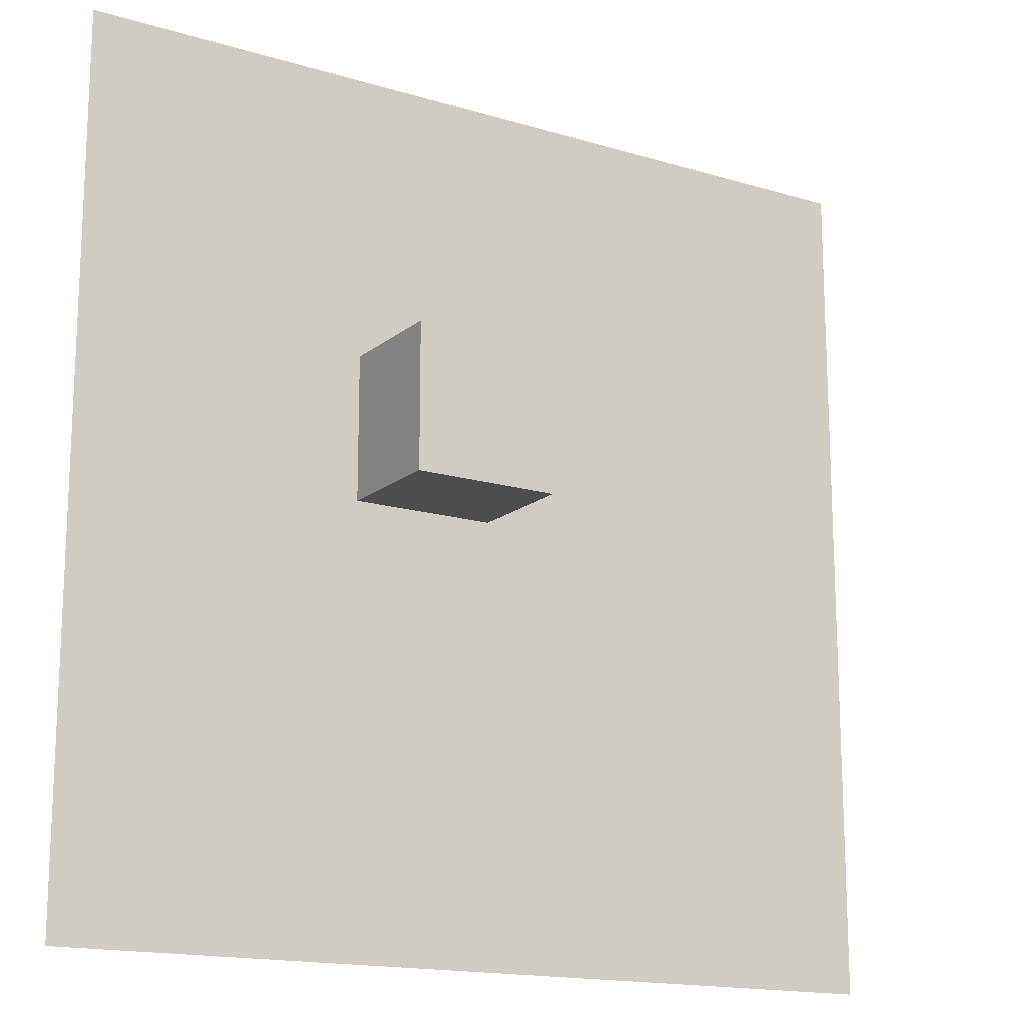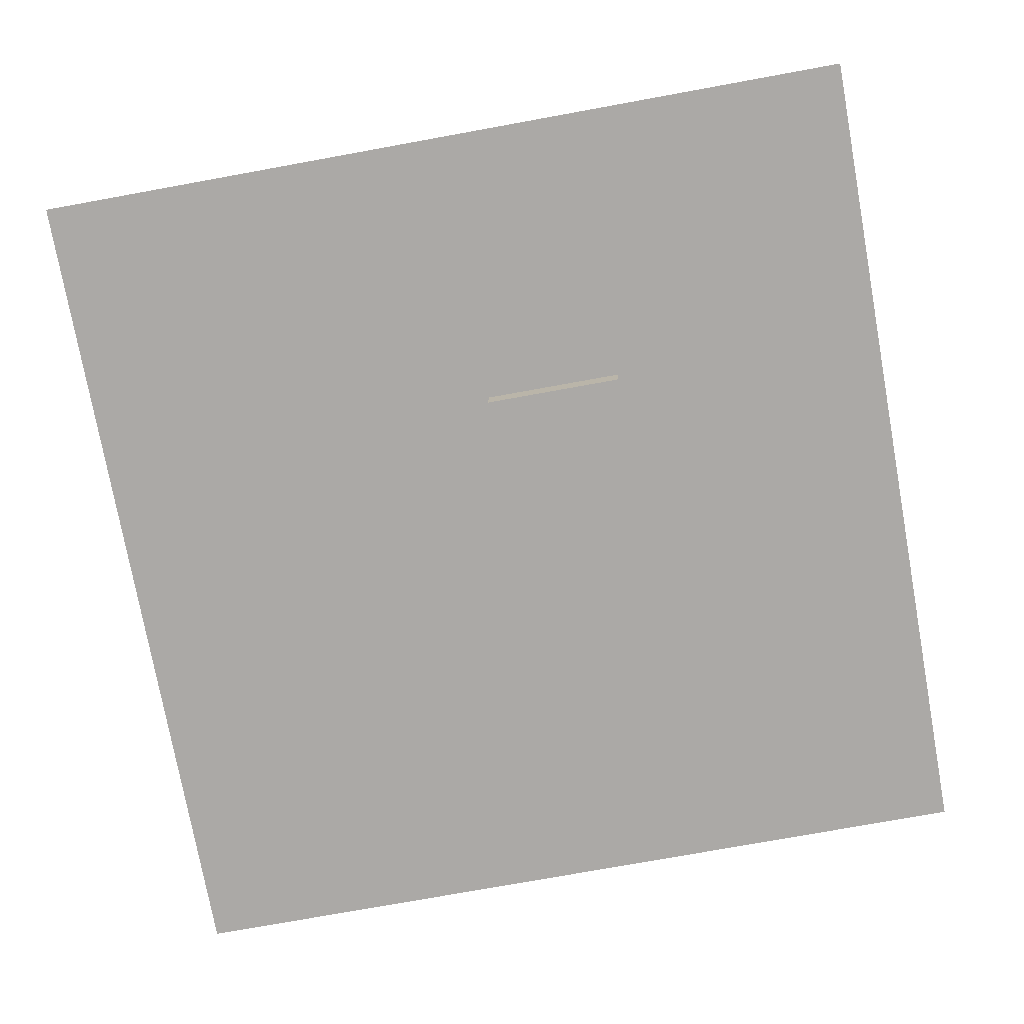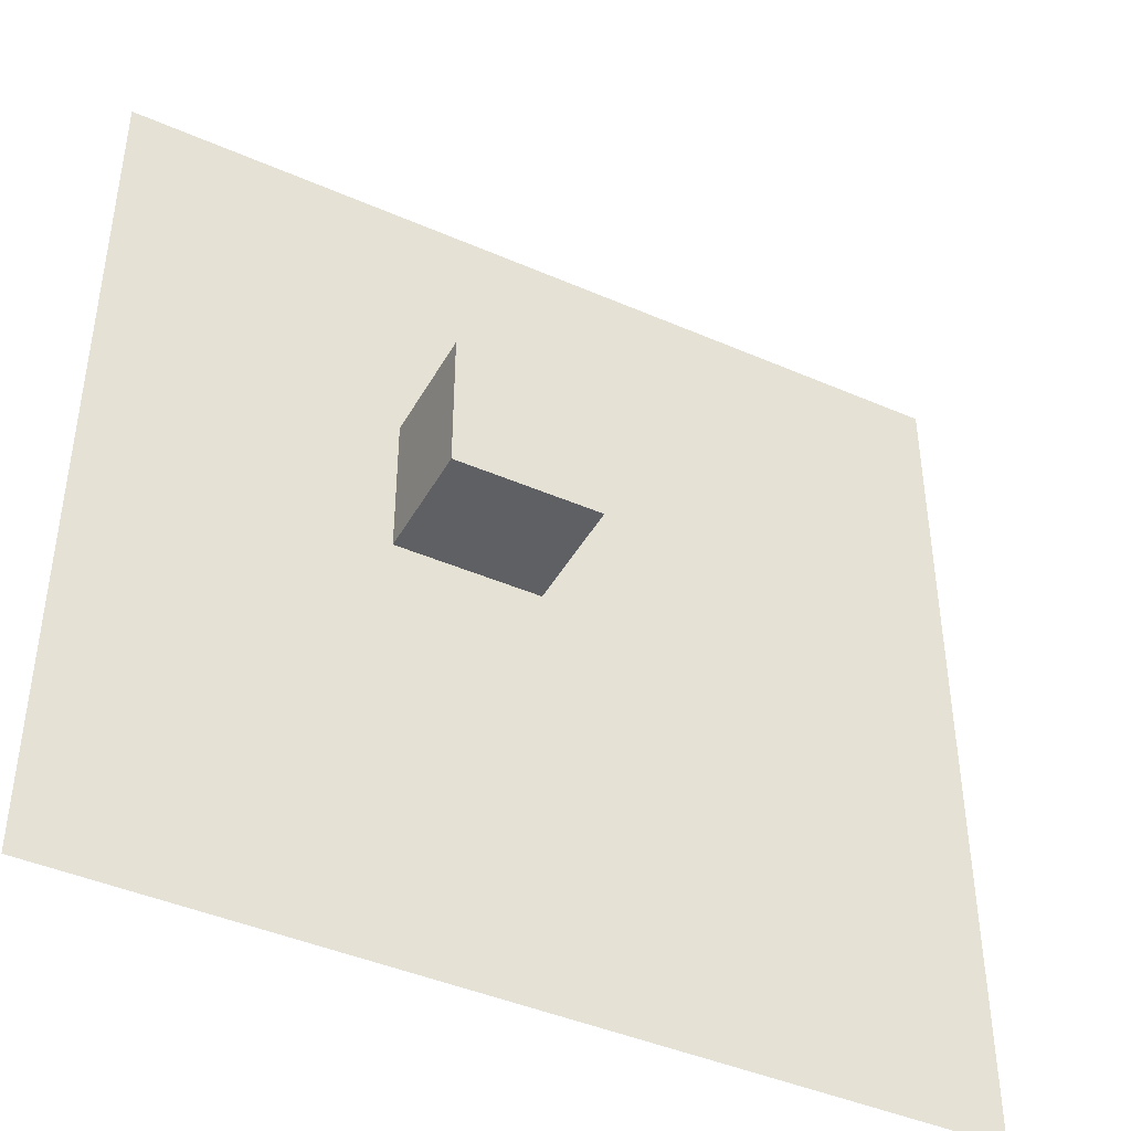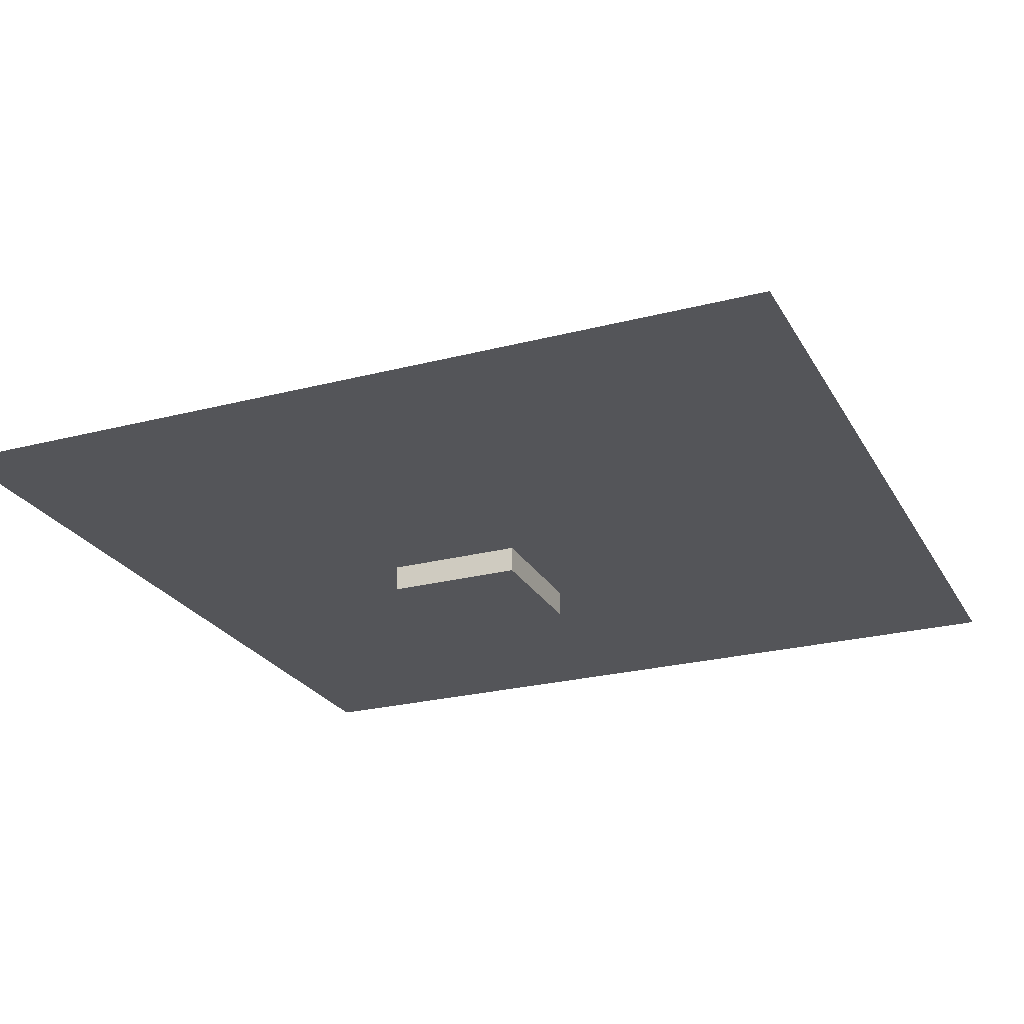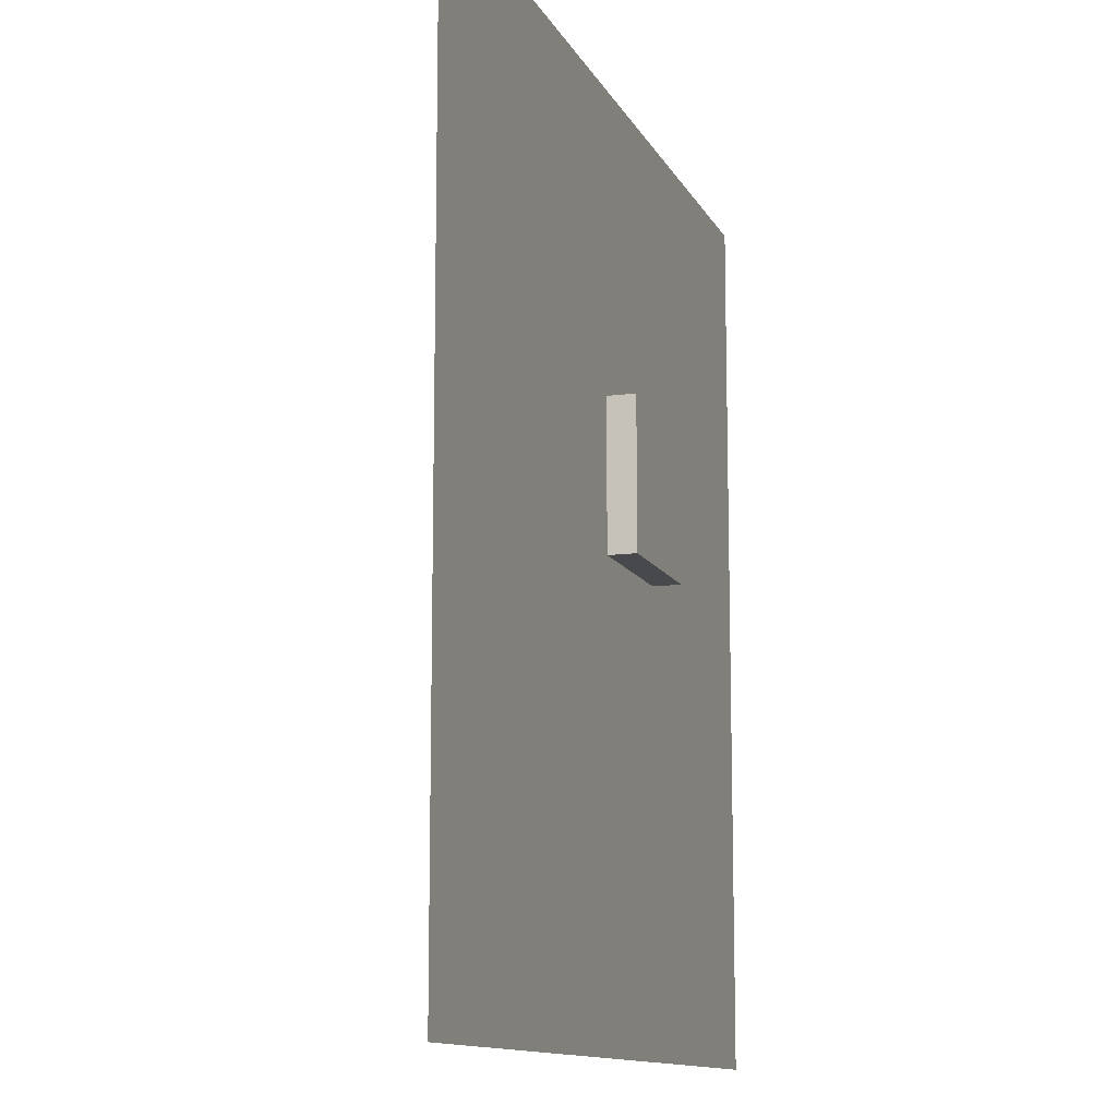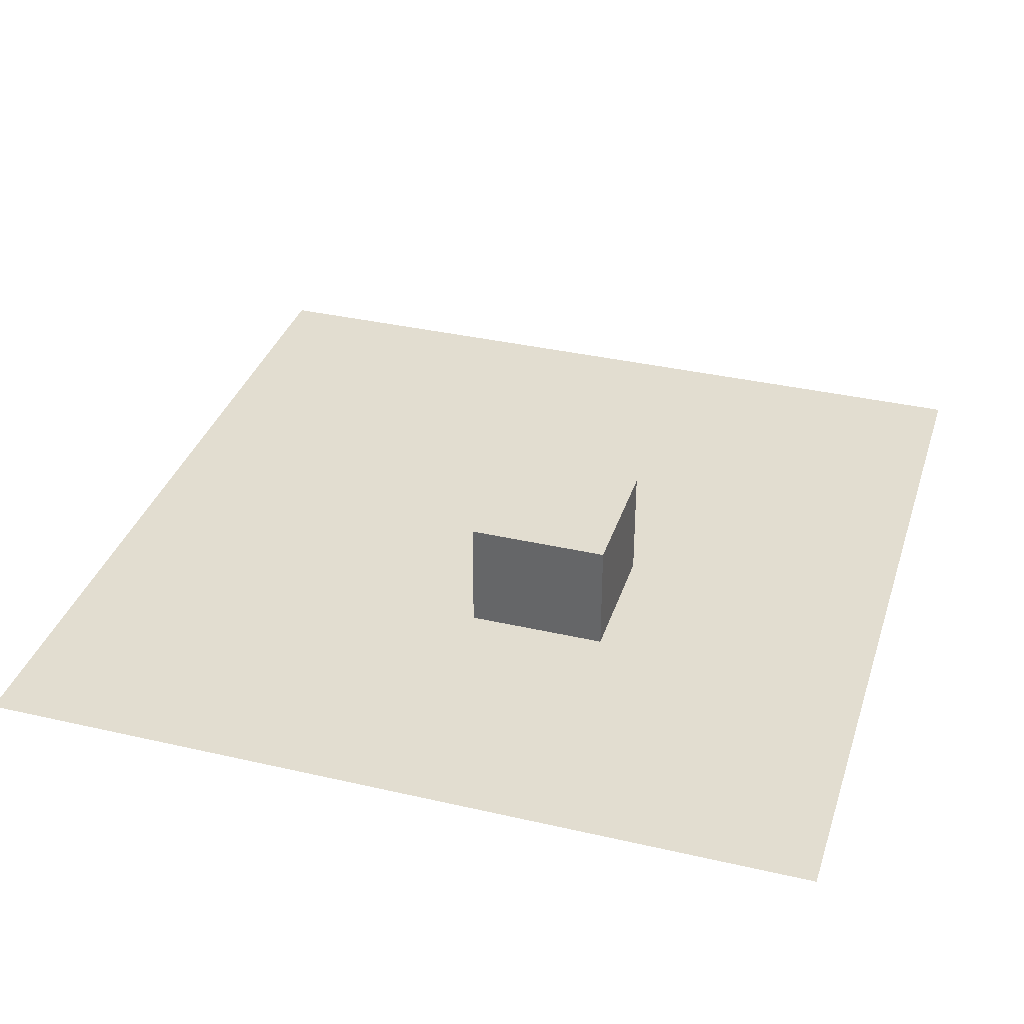
<metadata>
{"format":"obj","ext":"obj","renderer":"f3d","projection":"perspective","resolution":1024,"background":"white","views":[{"elev":-16.0,"azim":148.0,"up":"+Z"},{"elev":-75.6,"azim":10.3,"up":"+Y"},{"elev":-43.2,"azim":152.7,"up":"+Z"},{"elev":-24.6,"azim":-156.9,"up":"+Y"},{"elev":-12.0,"azim":-72.1,"up":"+Z"},{"elev":35.3,"azim":17.0,"up":"+Y"}]}
</metadata>
<code>
o bottom_red_bottom_face
v 0 -0.1898 0
v 1 -0.1898 0
v 1 -0.1898 1
v 0 -0.1898 1
f 1 2 3
f 1 3 4
o greyside_front_face
v 0 -0.1898 1
v 1 -0.1898 1
v 1 0.8102 1
v 0 0.8102 1
f 5 6 7
f 5 7 8
o red_top_top_face
v 0 0.8102 0
v 1 0.8102 1
v 1 0.8102 0
v 0 0.8102 1
f 9 10 11
f 9 12 10
o base_Plane
v -3 -0 3
v 3 -0 3
v 3 0 -3
v -3 0 -3
f 13 14 15 16
o blue_side_left_face
v 0 -0.1898 0
v 0 0.8102 1
v 0 0.8102 0
v 0 -0.1898 1
f 17 18 19
f 17 20 18
o grey1_cube
v 0 -0.1898 0
v 1 0.8102 0
v 1 -0.1898 0
v 0 0.8102 0
f 21 22 23
f 21 24 22
o green_side_right_face
v 1 -0.1898 0
v 1 0.8102 0
v 1 0.8102 1
v 1 -0.1898 1
f 25 26 27
f 25 27 28

</code>
